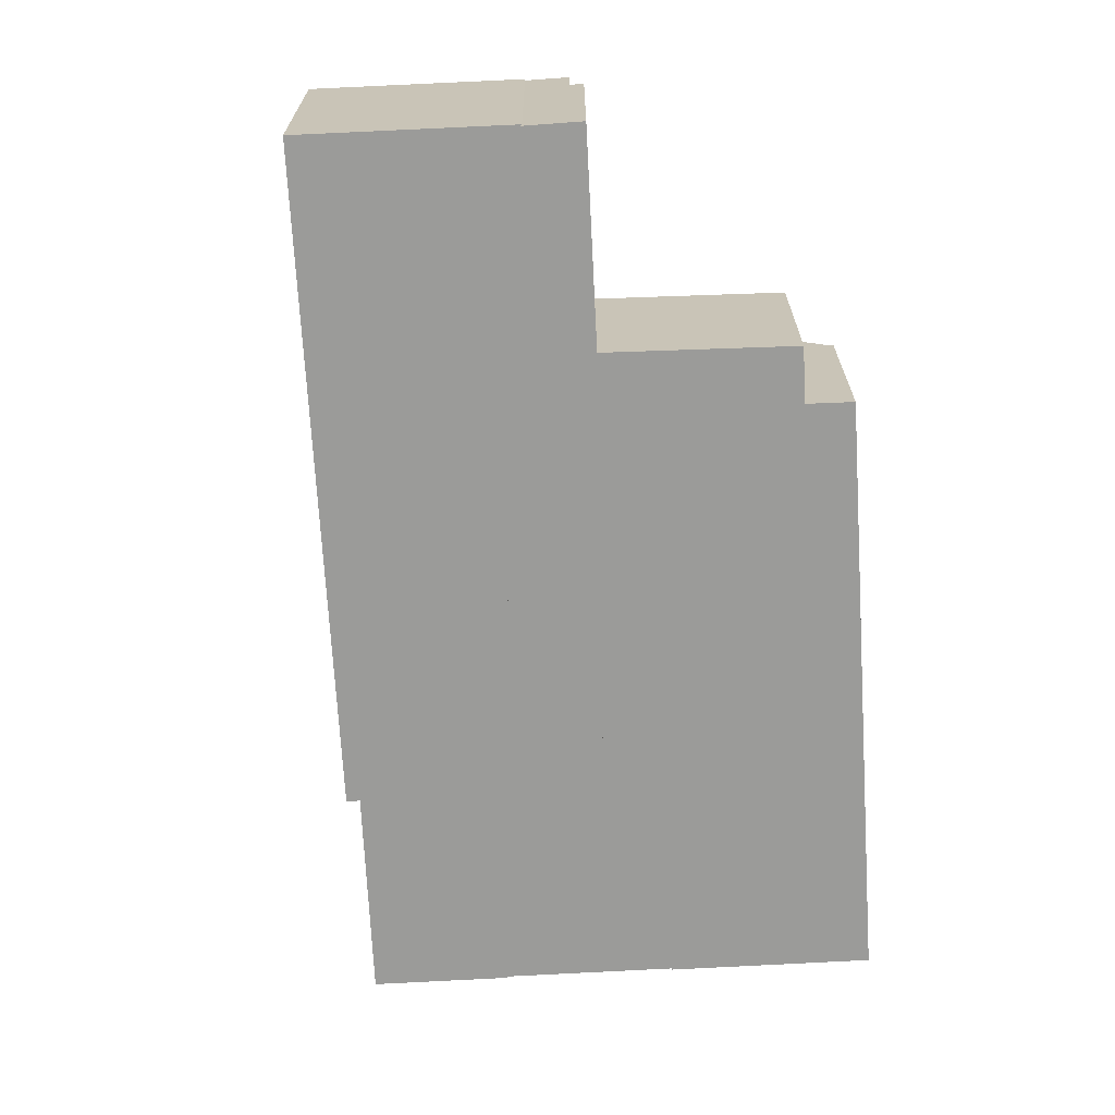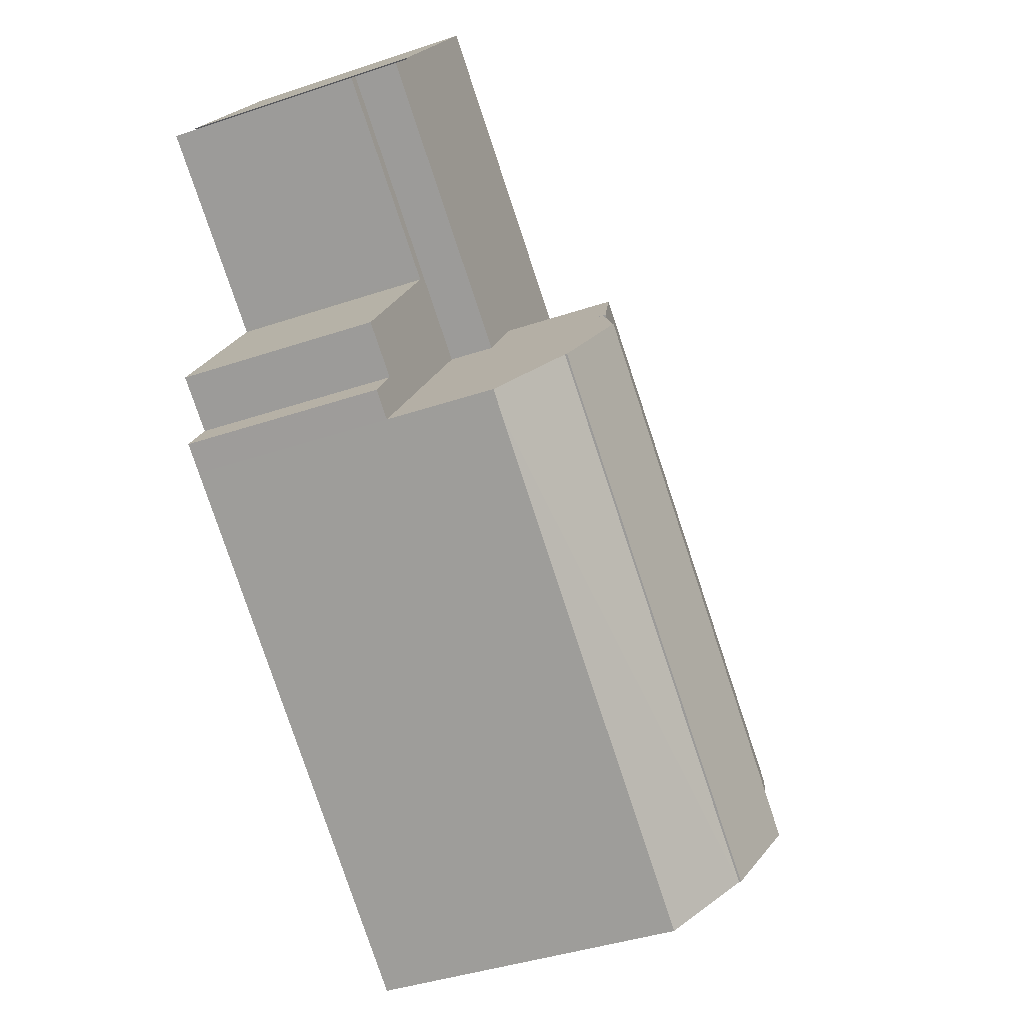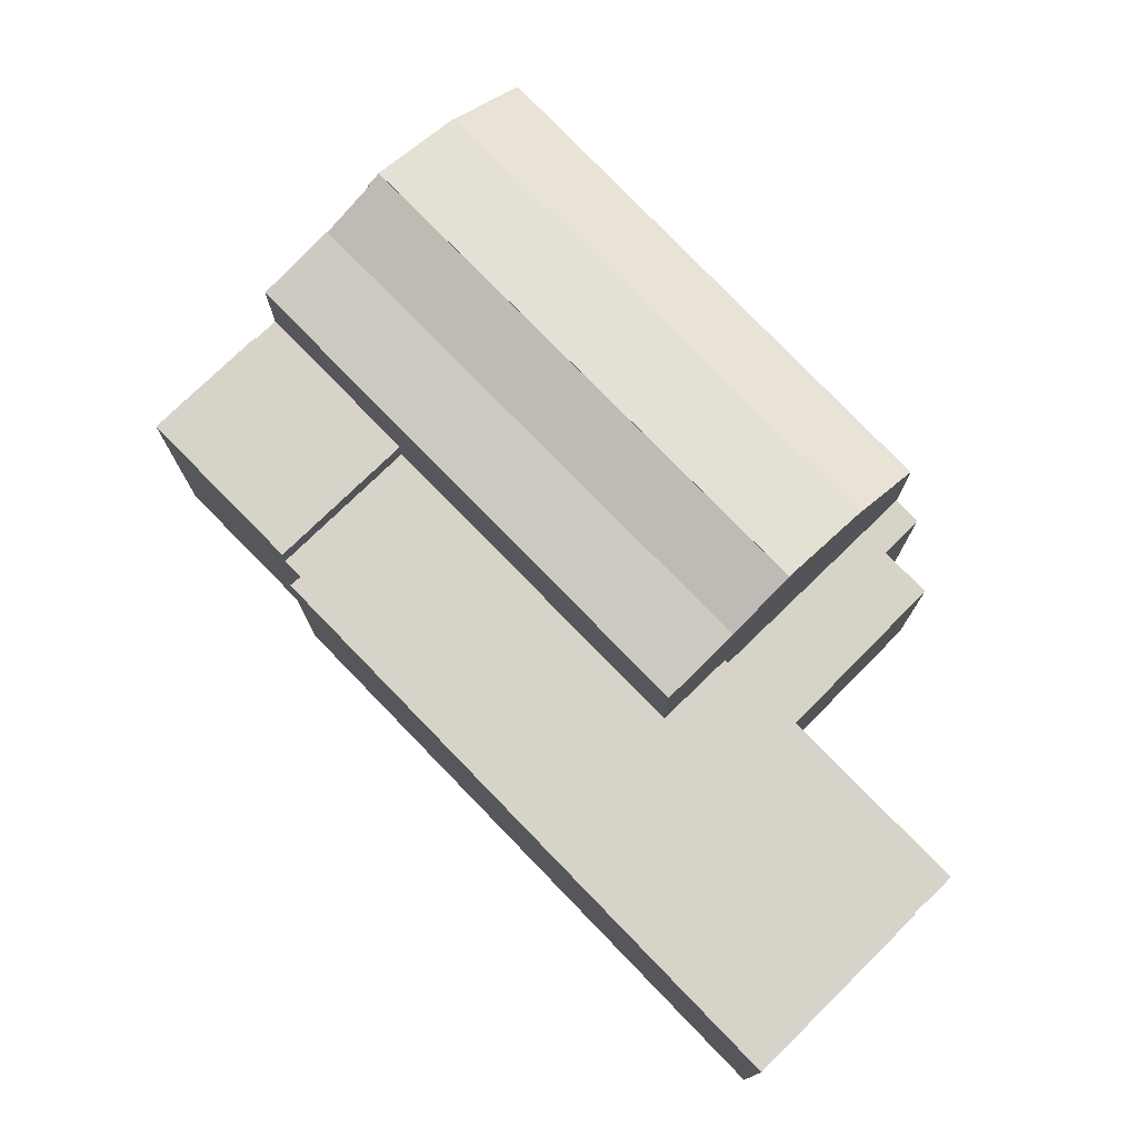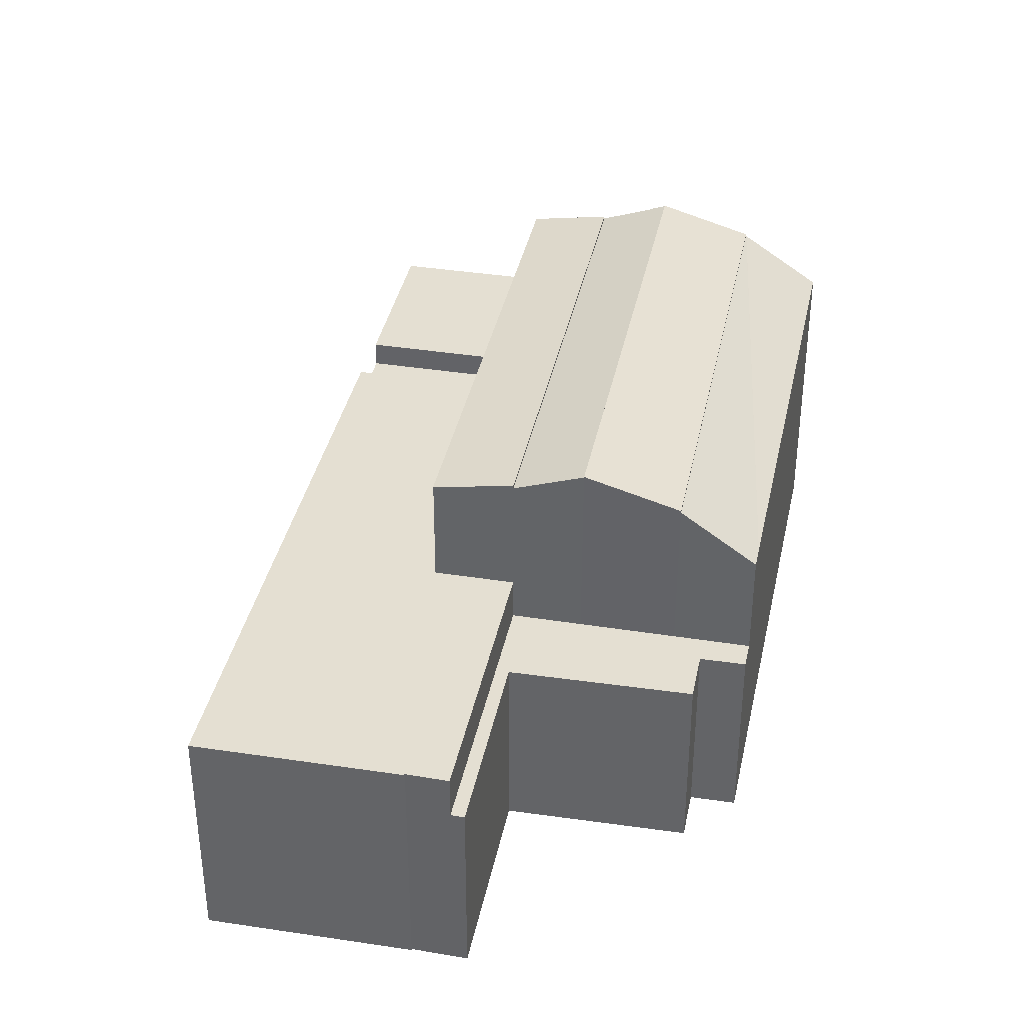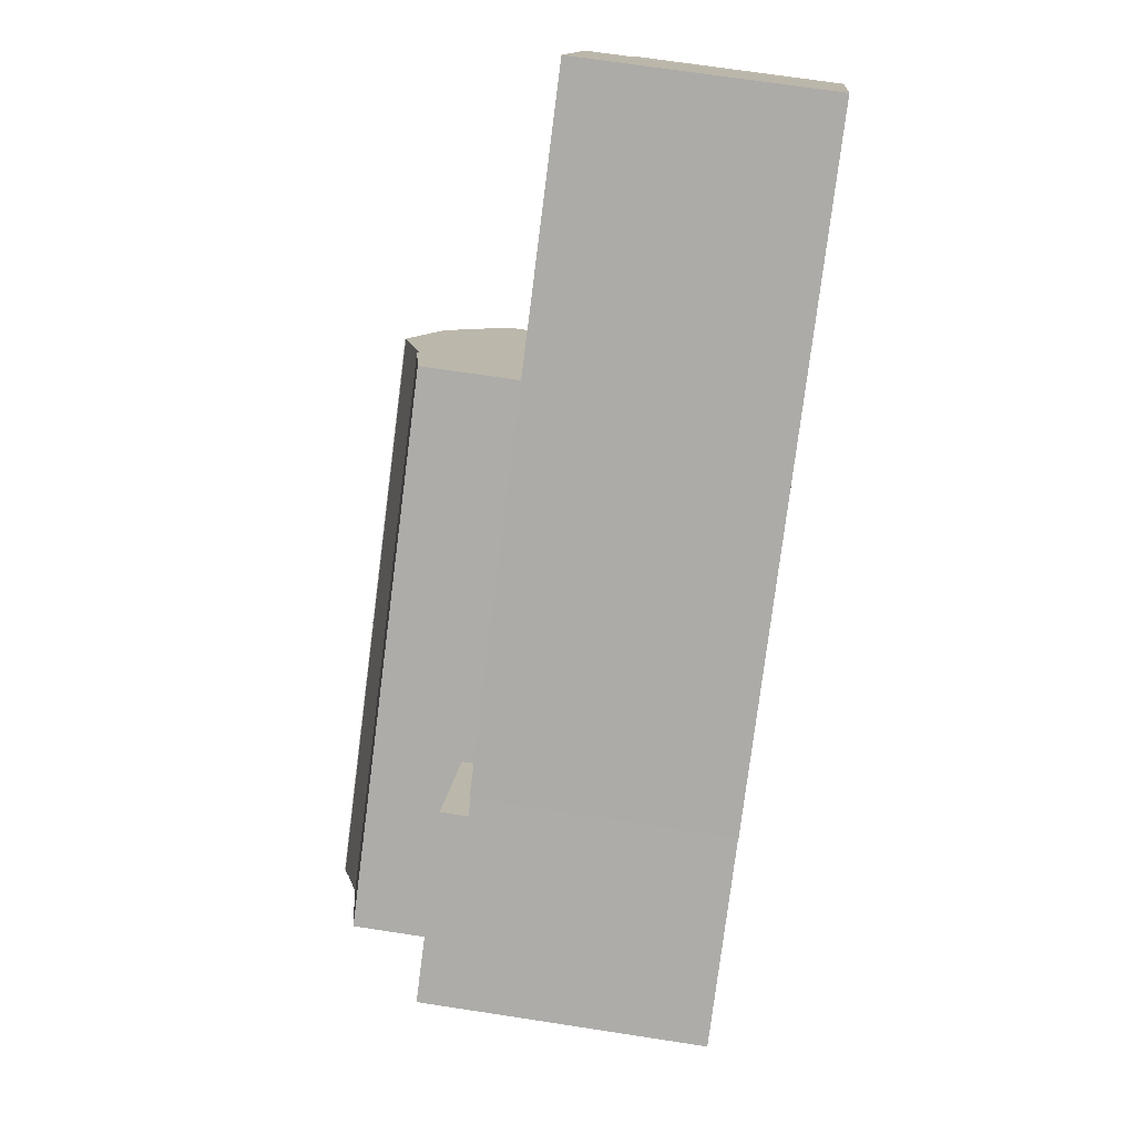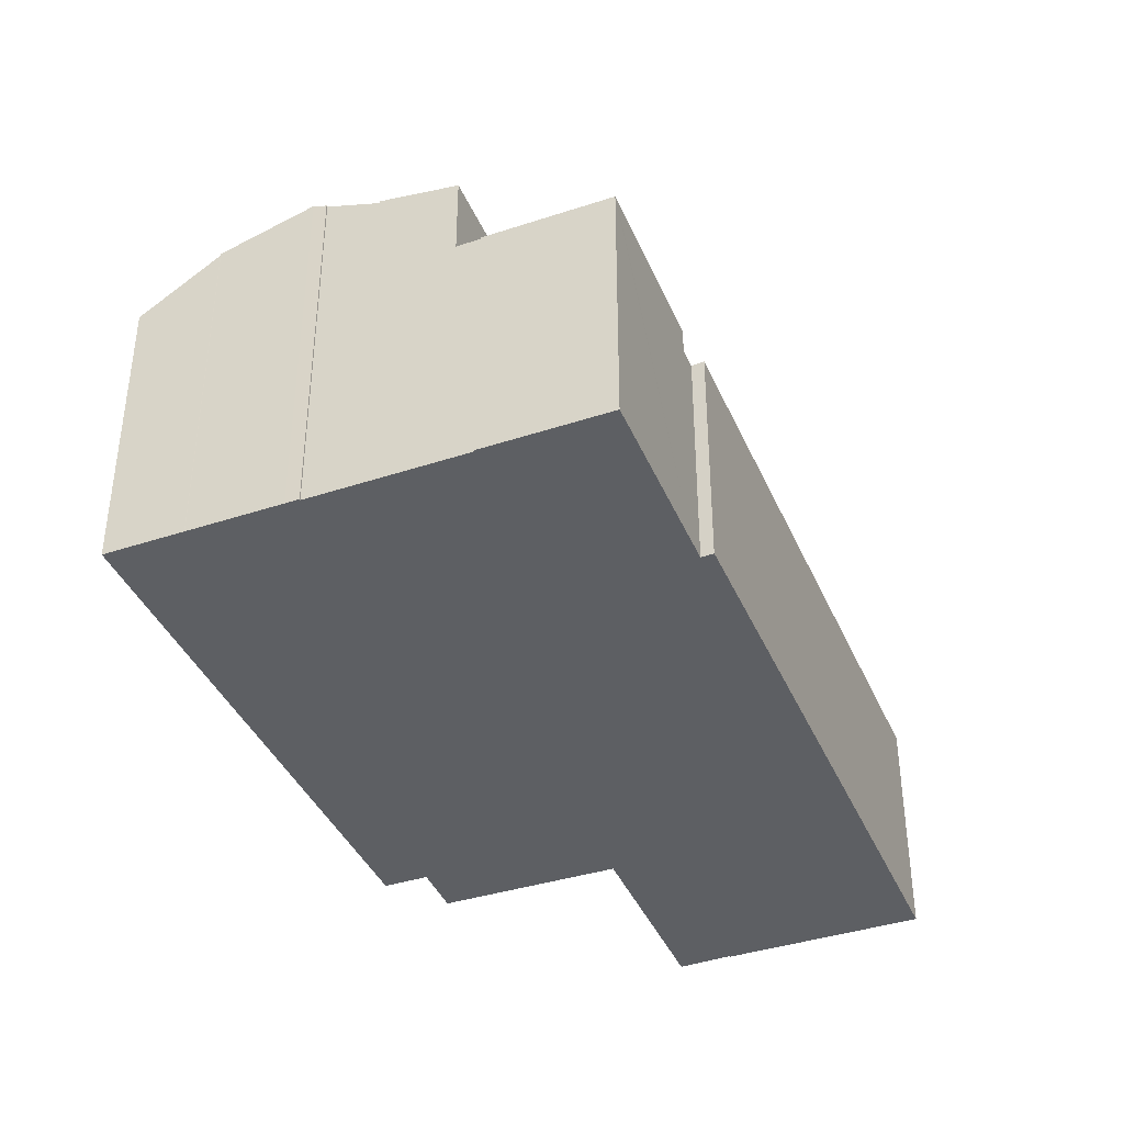
<metadata>
{"format":"obj","ext":"obj","renderer":"f3d","projection":"perspective","resolution":1024,"background":"white","views":[{"elev":-69.6,"azim":58.4,"up":"+Y"},{"elev":-40.4,"azim":112.5,"up":"+Z"},{"elev":76.8,"azim":11.1,"up":"+Y"},{"elev":37.2,"azim":66.7,"up":"+Y"},{"elev":68.0,"azim":-81.2,"up":"+Z"},{"elev":-40.4,"azim":-102.7,"up":"+Y"}]}
</metadata>
<code>
v  7.213 10.97 -10.38
v  21.94 9.326 -3.085
v  8.674 9.315 -12.48
v  7.205 10.98 -10.37
v  21.19 10.98 -0.681
v  22.56 9.331 -2.651
v  7.205 6.347e-16 -10.37
v  21.19 4.17e-17 -0.681
v  22.56 1.623e-16 -2.651
v  8.674 7.641e-16 -12.48
v  21.94 1.889e-16 -3.085
v  7.213 6.354e-16 -10.38
v  22.56 6.04 -2.651
v  22.5 6.04 -0.94
v  23.29 6.04 -2.129
v  21.19 6.04 -0.681
v  20.69 6.04 4.835
v  23.89 6.04 0.021
v  19.46 6.04 1.8
v  18.2 6.04 3.611
v  20.54 6.04 5.229
v  20.77 6.04 4.891
v  25.79 6.04 8.866
v  26.04 6.04 8.518
v  18.2 -2.211e-16 3.611
v  25.79 -5.429e-16 8.866
v  20.54 -3.202e-16 5.229
v  26.04 -5.216e-16 8.518
v  20.69 -2.961e-16 4.835
v  23.89 -1.286e-18 0.021
v  22.5 5.756e-17 -0.94
v  23.29 1.304e-16 -2.129
v  20.77 -2.995e-16 4.891
v  19.46 -1.102e-16 1.8
v  4.257 11.21 -6.047
v  16.75 10.82 5.696
v  18.2 11.21 3.611
v  7.378 10.82 -0.798
v  2.808 10.82 -3.963
v  2.808 2.427e-16 -3.963
v  16.75 -3.488e-16 5.696
v  7.378 4.886e-17 -0.798
v  4.257 3.703e-16 -6.047
v  18.2 11.13 3.611
v  5.26 11.72 -7.49
v  4.257 11.13 -6.047
v  5.48 11.87 -7.884
v  19.46 11.87 1.8
v  5.224 11.72 -7.515
v  5.48 4.828e-16 -7.884
v  5.224 4.602e-16 -7.515
v  5.26 4.586e-16 -7.49
v  21.4 7.4 15.32
v  25 7.4 9.963
v  13.76 7.4 10
v  25.05 7.4 9.956
v  25.79 7.4 8.866
v  20.54 7.4 5.229
v  16.75 7.4 5.696
v  18.2 7.4 3.611
v  4.935 7.4 3.869
v  5.185 7.4 3.547
v  7.378 7.4 -0.798
v  4.624 7.4 3.163
v  4.624 -1.937e-16 3.163
v  5.185 -2.172e-16 3.547
v  4.935 -2.369e-16 3.869
v  13.76 -6.126e-16 10
v  21.4 -9.38e-16 15.32
v  25.05 -6.096e-16 9.956
v  25 -6.101e-16 9.963
v  7.205 11.04 -10.37
v  19.46 11.89 1.8
v  21.19 11.04 -0.681
v  5.715 11.77 -8.221
v  5.48 11.89 -7.884
v  5.715 5.034e-16 -8.221
v  0 8.2 5.021e-16
v  2.354 8.2 -3.31
v  2.318 8.2 -3.335
v  7.378 8.2 -0.798
v  2.808 8.2 -3.963
v  4.624 8.2 3.163
v  0.083 8.2 0.056
v  2.354 2.027e-16 -3.31
v  2.318 2.042e-16 -3.335
v  0 0 0
v  0.083 -3.429e-18 0.056
g defaultobject
f 1 2 3
f 4 2 1
f 2 4 5
f 2 5 6
f 7 5 4
f 5 7 8
f 8 6 5
f 6 8 9
f 9 2 6
f 2 9 3
f 3 9 10
f 10 9 11
f 1 7 4
f 7 1 12
f 3 12 1
f 12 3 10
f 12 8 7
f 8 12 10
f 8 10 9
f 9 10 11
f 13 14 15
f 14 13 16
f 14 17 18
f 17 14 16
f 17 16 19
f 17 19 20
f 17 20 21
f 22 23 24
f 23 22 21
f 21 22 17
f 25 21 20
f 21 25 23
f 23 25 26
f 26 25 27
f 26 24 23
f 24 26 28
f 29 18 17
f 18 29 30
f 31 15 14
f 15 31 32
f 28 22 24
f 22 28 33
f 22 33 17
f 17 33 29
f 30 14 18
f 14 30 31
f 32 13 15
f 13 32 9
f 9 16 13
f 16 9 19
f 19 9 20
f 20 9 8
f 20 8 34
f 20 34 25
f 32 8 9
f 8 32 31
f 8 31 34
f 34 31 30
f 34 30 29
f 34 29 25
f 25 29 27
f 27 29 33
f 27 33 28
f 27 28 26
f 35 36 37
f 36 35 38
f 38 35 39
f 40 38 39
f 38 40 36
f 36 40 41
f 41 40 42
f 36 25 37
f 25 36 41
f 25 35 37
f 35 25 43
f 43 39 35
f 39 43 40
f 42 25 41
f 25 42 43
f 43 42 40
f 44 45 46
f 45 44 47
f 47 44 48
f 47 49 45
f 34 47 48
f 47 34 50
f 50 49 47
f 49 50 51
f 52 46 45
f 46 52 43
f 51 45 49
f 45 51 52
f 43 44 46
f 44 43 25
f 44 34 48
f 34 44 25
f 25 50 34
f 50 25 52
f 52 25 43
f 51 50 52
f 53 54 55
f 54 53 56
f 55 54 57
f 55 57 58
f 55 58 59
f 59 58 60
f 59 61 55
f 61 59 62
f 62 59 63
f 62 63 64
f 65 62 64
f 62 65 66
f 67 55 61
f 55 67 68
f 55 68 53
f 53 68 69
f 66 61 62
f 61 66 67
f 25 59 60
f 59 25 41
f 42 64 63
f 64 42 65
f 69 56 53
f 56 69 70
f 71 57 54
f 57 71 26
f 70 54 56
f 54 70 71
f 26 58 57
f 58 26 60
f 60 26 27
f 60 27 25
f 41 63 59
f 63 41 42
f 69 71 70
f 71 69 68
f 71 68 26
f 26 68 27
f 27 68 41
f 27 41 25
f 67 41 68
f 41 67 66
f 66 42 41
f 42 66 65
f 72 73 74
f 73 72 75
f 73 75 76
f 50 73 76
f 73 50 34
f 34 74 73
f 74 34 8
f 8 72 74
f 72 8 7
f 75 50 76
f 50 75 72
f 50 72 77
f 77 72 7
f 77 34 50
f 34 77 8
f 8 77 7
f 78 79 80
f 79 81 82
f 81 79 83
f 83 79 84
f 84 79 78
f 65 81 83
f 81 65 42
f 42 82 81
f 82 42 40
f 85 80 79
f 80 85 86
f 40 79 82
f 79 40 85
f 86 78 80
f 78 86 87
f 84 65 83
f 65 84 78
f 65 78 88
f 88 78 87
f 65 40 42
f 40 65 88
f 40 88 85
f 85 88 87
f 85 87 86

</code>
